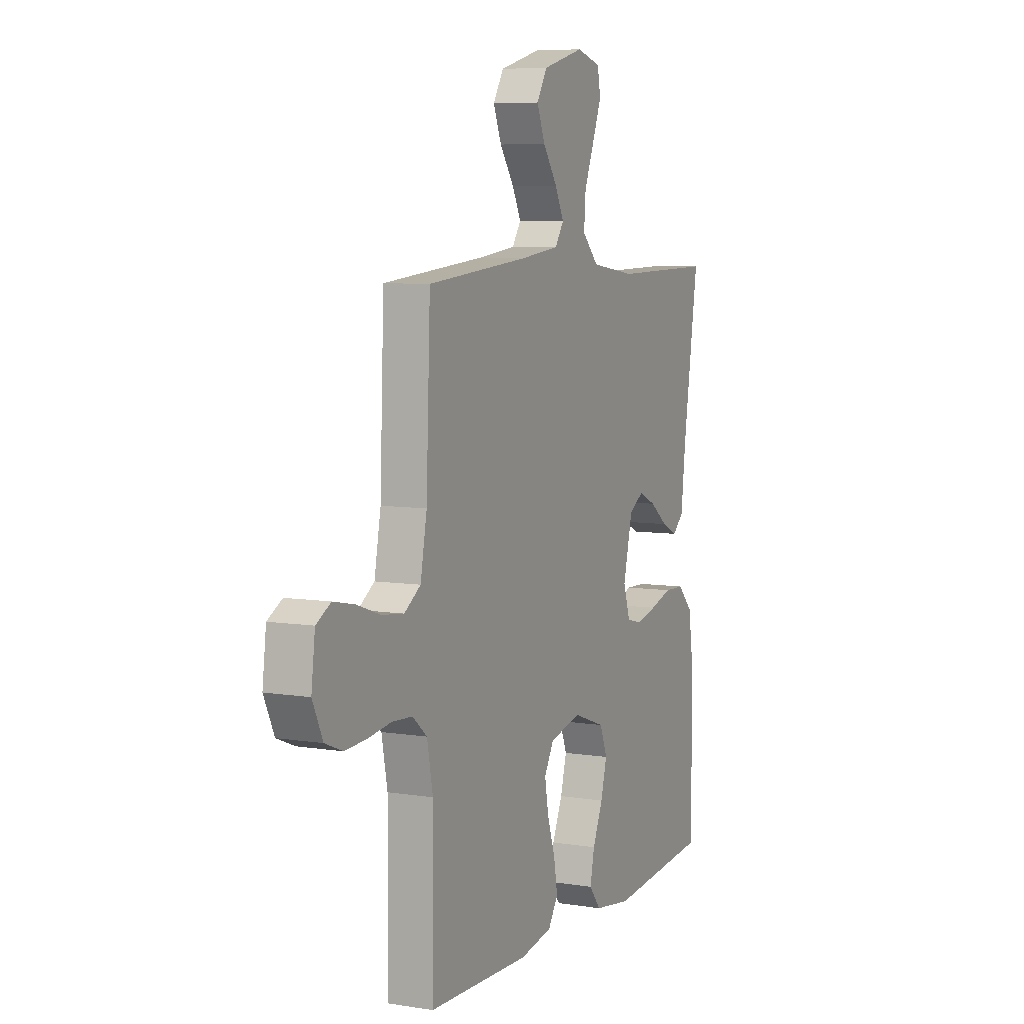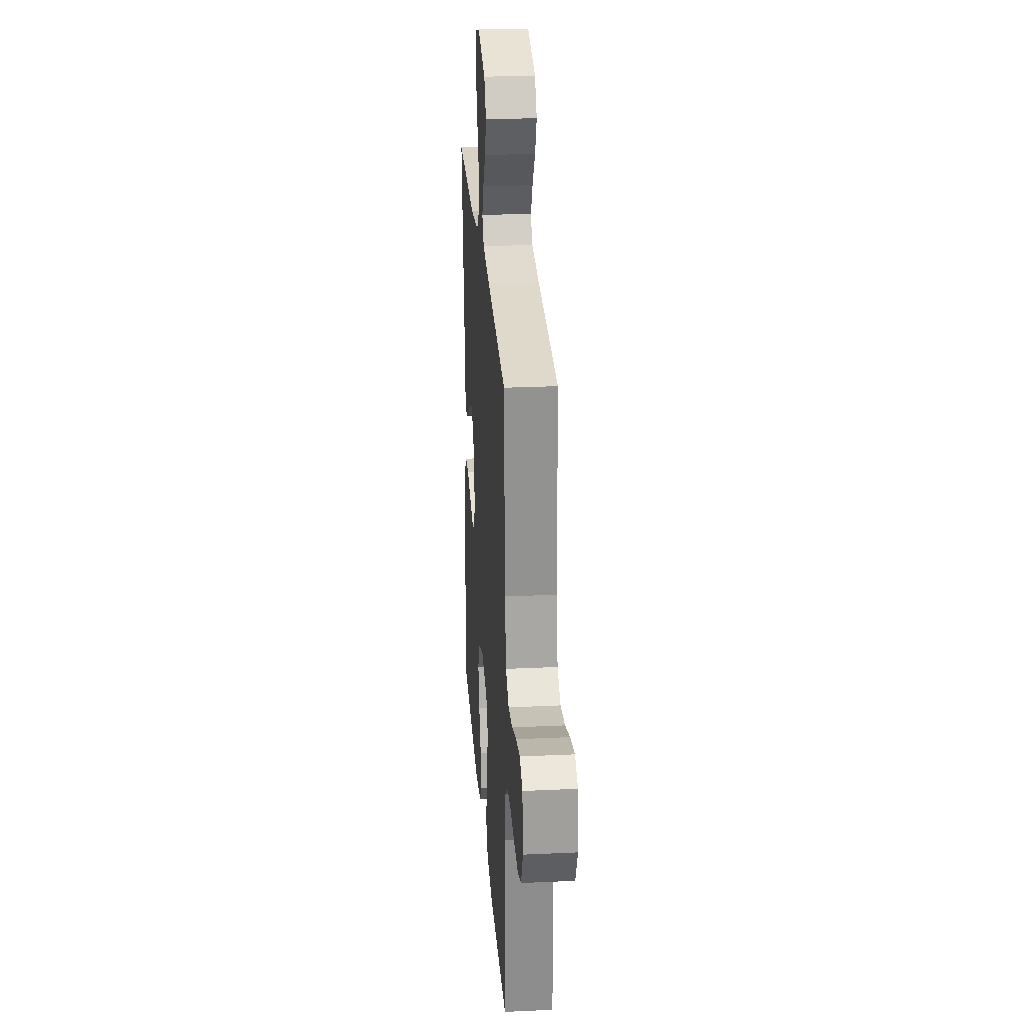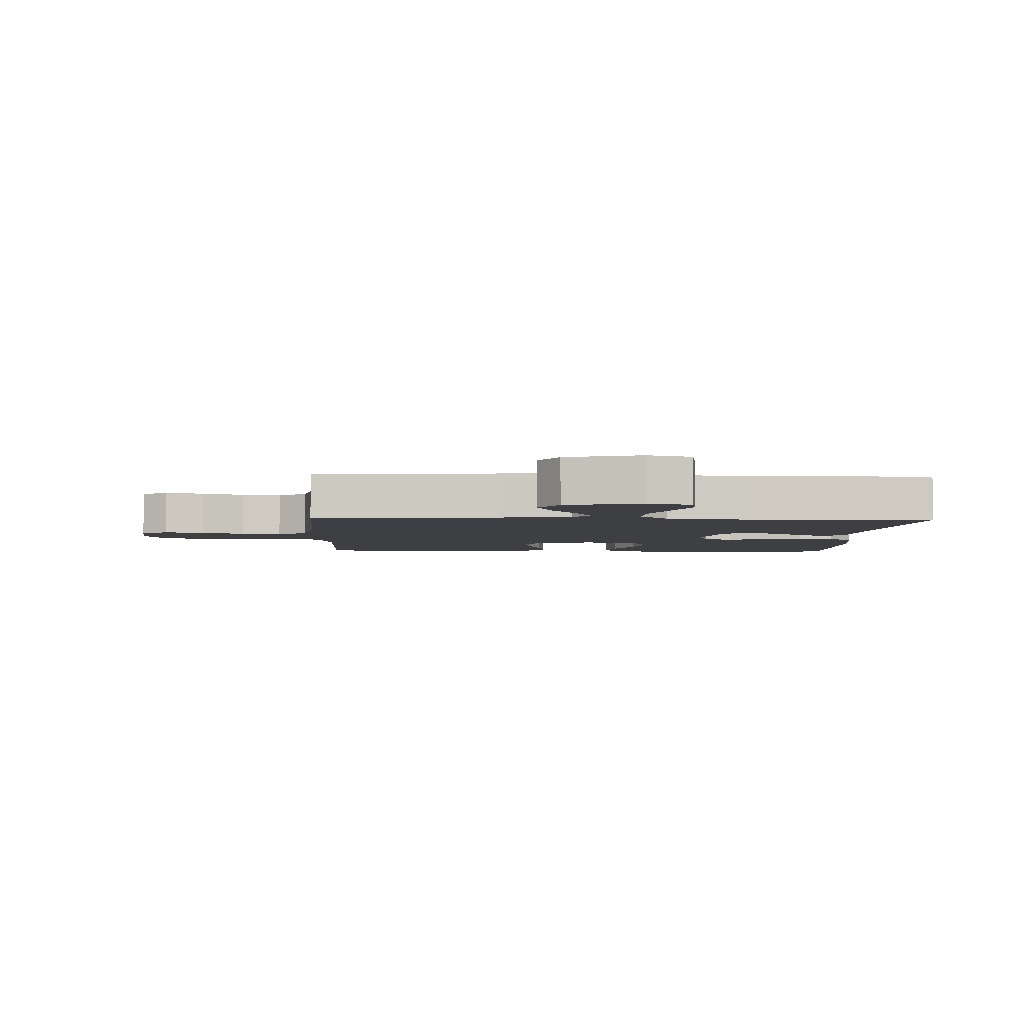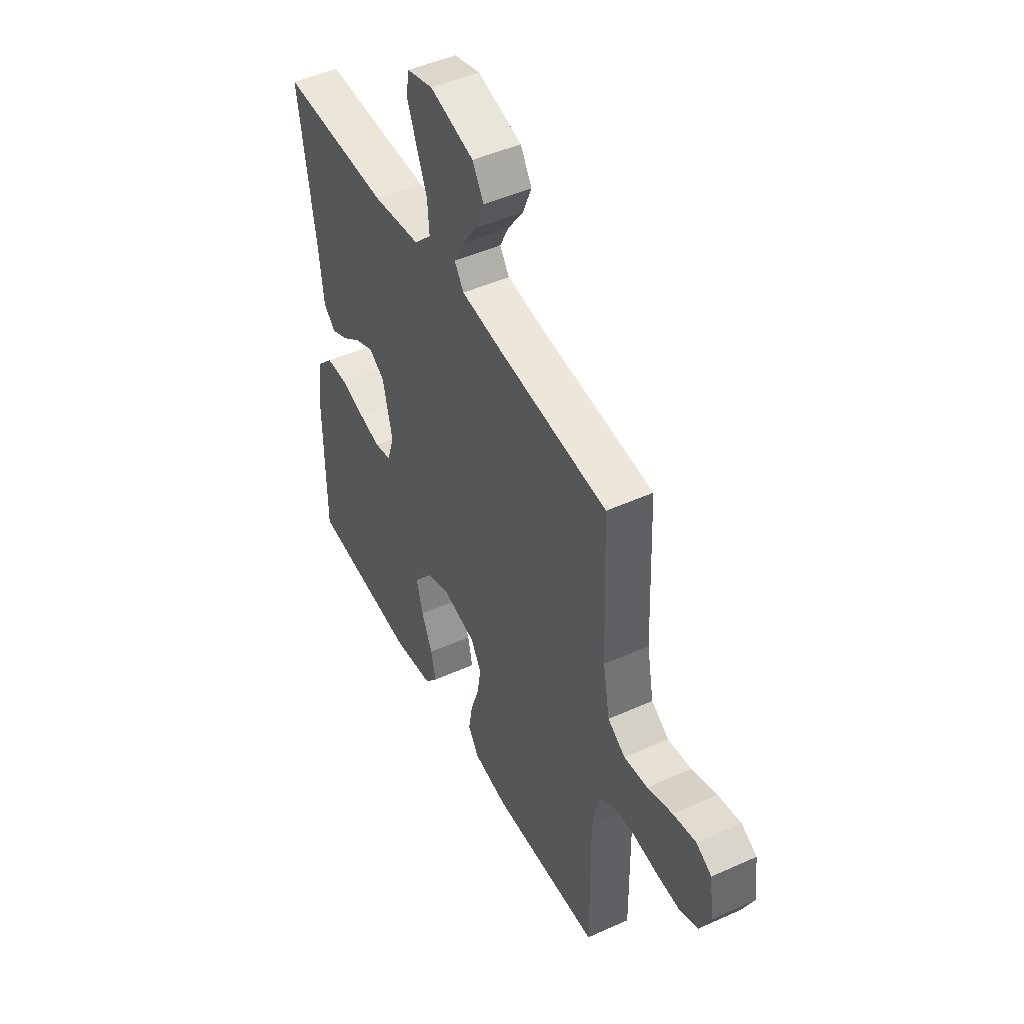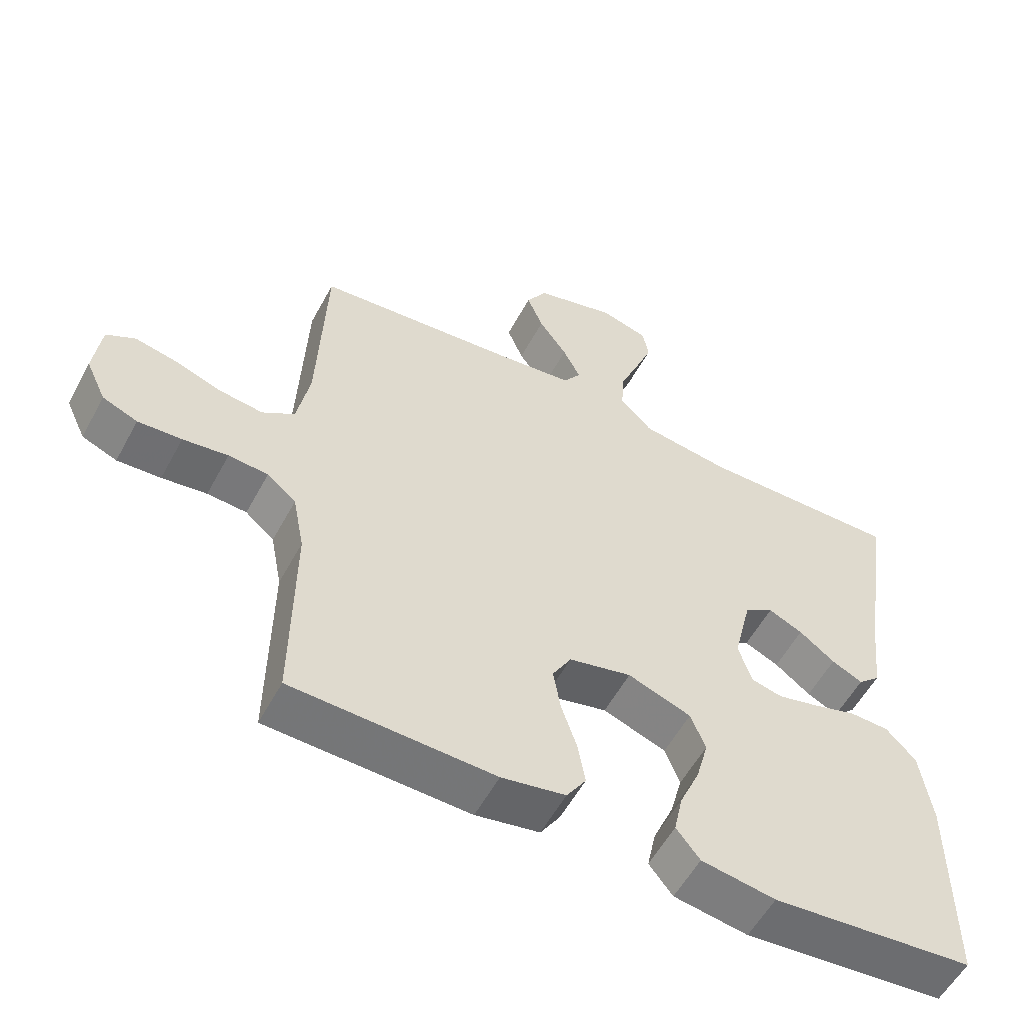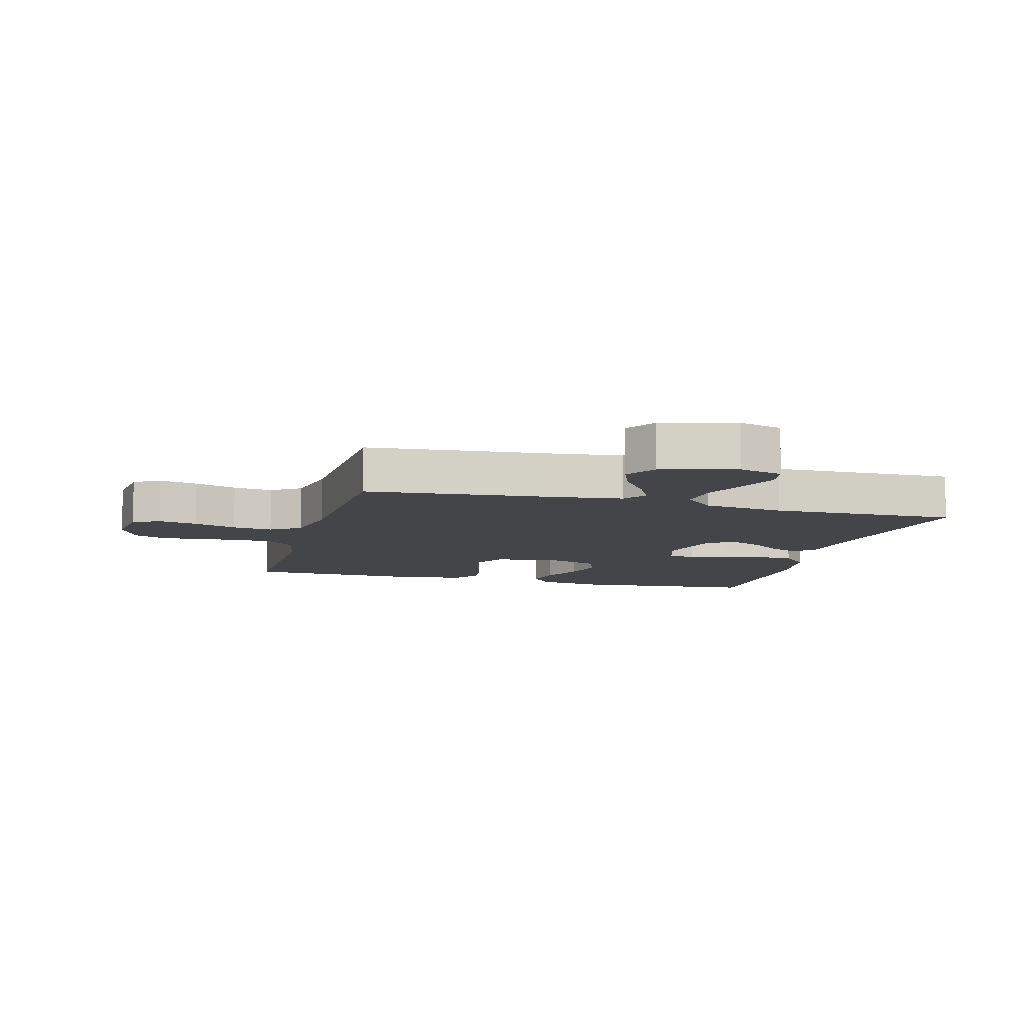
<metadata>
{"format":"obj","ext":"obj","renderer":"f3d","projection":"perspective","resolution":1024,"background":"white","views":[{"elev":7.1,"azim":-65.1,"up":"+Z"},{"elev":26.3,"azim":-94.2,"up":"+Z"},{"elev":-4.0,"azim":-2.4,"up":"+Y"},{"elev":47.5,"azim":-117.0,"up":"+Z"},{"elev":-56.1,"azim":-28.1,"up":"+Z"},{"elev":-9.1,"azim":-15.2,"up":"+Y"}]}
</metadata>
<code>
v 0.5 0.07 0.5
v 0.455 0.07 0.2
v 0.442 0.07 0.084
v 0.409 0.07 0.054
v 0.363 0.07 0.076
v 0.31 0.07 0.116
v 0.259 0.07 0.139
v 0.216 0.07 0.112
v 0.189 0.07 0
v 0.209 0.07 -0.062
v 0.255 0.07 -0.073
v 0.315 0.07 -0.058
v 0.381 0.07 -0.038
v 0.44 0.07 -0.04
v 0.484 0.07 -0.086
v 0.501 0.07 -0.2
v 0.5 0.07 -0.5
v 0.2 0.07 -0.527
v 0.09 0.07 -0.51
v 0.055 0.07 -0.466
v 0.068 0.07 -0.405
v 0.098 0.07 -0.336
v 0.116 0.07 -0.269
v 0.094 0.07 -0.213
v 0 0.07 -0.179
v -0.093 0.07 -0.201
v -0.121 0.07 -0.25
v -0.11 0.07 -0.314
v -0.087 0.07 -0.383
v -0.076 0.07 -0.446
v -0.105 0.07 -0.491
v -0.2 0.07 -0.509
v -0.5 0.07 -0.5
v -0.497 0.07 -0.2
v -0.514 0.07 -0.112
v -0.557 0.07 -0.076
v -0.616 0.07 -0.072
v -0.683 0.07 -0.081
v -0.748 0.07 -0.085
v -0.8 0.07 -0.064
v -0.83 0.07 0
v -0.819 0.07 0.088
v -0.776 0.07 0.112
v -0.713 0.07 0.099
v -0.644 0.07 0.075
v -0.579 0.07 0.067
v -0.531 0.07 0.099
v -0.512 0.07 0.2
v -0.5 0.07 0.5
v -0.2 0.07 0.528
v -0.086 0.07 0.542
v -0.06 0.07 0.58
v -0.086 0.07 0.632
v -0.128 0.07 0.692
v -0.152 0.07 0.751
v -0.121 0.07 0.802
v 0 0.07 0.835
v 0.071 0.07 0.815
v 0.08 0.07 0.766
v 0.054 0.07 0.699
v 0.025 0.07 0.627
v 0.02 0.07 0.562
v 0.068 0.07 0.513
v 0.2 0.07 0.495
v 0.5 0 0.5
v 0.455 0 0.2
v 0.442 0 0.084
v 0.409 0 0.054
v 0.363 0 0.076
v 0.31 0 0.116
v 0.259 0 0.139
v 0.216 0 0.112
v 0.189 0 0
v 0.209 0 -0.062
v 0.255 0 -0.073
v 0.315 0 -0.058
v 0.381 0 -0.038
v 0.44 0 -0.04
v 0.484 0 -0.086
v 0.501 0 -0.2
v 0.5 0 -0.5
v 0.2 0 -0.527
v 0.09 0 -0.51
v 0.055 0 -0.466
v 0.068 0 -0.405
v 0.098 0 -0.336
v 0.116 0 -0.269
v 0.094 0 -0.213
v 0 0 -0.179
v -0.093 0 -0.201
v -0.121 0 -0.25
v -0.11 0 -0.314
v -0.087 0 -0.383
v -0.076 0 -0.446
v -0.105 0 -0.491
v -0.2 0 -0.509
v -0.5 0 -0.5
v -0.497 0 -0.2
v -0.514 0 -0.112
v -0.557 0 -0.076
v -0.616 0 -0.072
v -0.683 0 -0.081
v -0.748 0 -0.085
v -0.8 0 -0.064
v -0.83 0 0
v -0.819 0 0.088
v -0.776 0 0.112
v -0.713 0 0.099
v -0.644 0 0.075
v -0.579 0 0.067
v -0.531 0 0.099
v -0.512 0 0.2
v -0.5 0 0.5
v -0.2 0 0.528
v -0.086 0 0.542
v -0.06 0 0.58
v -0.086 0 0.632
v -0.128 0 0.692
v -0.152 0 0.751
v -0.121 0 0.802
v 0 0 0.835
v 0.071 0 0.815
v 0.08 0 0.766
v 0.054 0 0.699
v 0.025 0 0.627
v 0.02 0 0.562
v 0.068 0 0.513
v 0.2 0 0.495
f 59 60 61
f 58 59 61
f 57 58 61
f 56 57 61
f 55 56 61
f 54 55 61
f 53 54 61
f 52 53 61 62
f 51 52 62 63
f 48 49 50
f 50 51 63
f 48 50 63
f 47 48 63
f 43 44 45
f 42 43 45
f 41 42 45
f 40 41 45
f 39 40 45
f 38 39 45
f 37 38 45
f 36 37 45 46
f 35 36 46 47
f 32 33 34
f 31 32 34
f 30 31 34
f 29 30 34
f 28 29 34
f 34 35 47
f 28 34 47
f 27 28 47
f 20 21 22
f 19 20 22
f 18 19 22
f 17 18 22
f 16 17 22
f 15 16 22
f 14 15 22
f 13 14 22
f 12 13 22
f 11 12 22 23
f 10 11 23 24
f 4 5 6
f 3 4 6
f 2 3 6
f 2 6 7
f 1 2 7
f 64 1 7
f 47 63 64
f 27 47 64
f 26 27 64
f 25 26 64
f 9 10 24 25
f 8 9 25 64
f 7 8 64
f 125 124 123
f 125 123 122
f 125 122 121
f 125 121 120
f 125 120 119
f 125 119 118
f 125 118 117
f 126 125 117 116
f 127 126 116 115
f 114 113 112
f 127 115 114
f 127 114 112
f 127 112 111
f 109 108 107
f 109 107 106
f 109 106 105
f 109 105 104
f 109 104 103
f 109 103 102
f 109 102 101
f 110 109 101 100
f 111 110 100 99
f 98 97 96
f 98 96 95
f 98 95 94
f 98 94 93
f 98 93 92
f 111 99 98
f 111 98 92
f 111 92 91
f 86 85 84
f 86 84 83
f 86 83 82
f 86 82 81
f 86 81 80
f 86 80 79
f 86 79 78
f 86 78 77
f 86 77 76
f 87 86 76 75
f 88 87 75 74
f 70 69 68
f 70 68 67
f 70 67 66
f 71 70 66
f 71 66 65
f 71 65 128
f 128 127 111
f 128 111 91
f 128 91 90
f 128 90 89
f 89 88 74 73
f 128 89 73 72
f 128 72 71
f 1 65 66 2
f 2 66 67 3
f 3 67 68 4
f 4 68 69 5
f 5 69 70 6
f 6 70 71 7
f 7 71 72 8
f 8 72 73 9
f 9 73 74 10
f 10 74 75 11
f 11 75 76 12
f 12 76 77 13
f 13 77 78 14
f 14 78 79 15
f 15 79 80 16
f 16 80 81 17
f 17 81 82 18
f 18 82 83 19
f 19 83 84 20
f 20 84 85 21
f 21 85 86 22
f 22 86 87 23
f 23 87 88 24
f 24 88 89 25
f 25 89 90 26
f 26 90 91 27
f 27 91 92 28
f 28 92 93 29
f 29 93 94 30
f 30 94 95 31
f 31 95 96 32
f 32 96 97 33
f 33 97 98 34
f 34 98 99 35
f 35 99 100 36
f 36 100 101 37
f 37 101 102 38
f 38 102 103 39
f 39 103 104 40
f 40 104 105 41
f 41 105 106 42
f 42 106 107 43
f 43 107 108 44
f 44 108 109 45
f 45 109 110 46
f 46 110 111 47
f 47 111 112 48
f 48 112 113 49
f 49 113 114 50
f 50 114 115 51
f 51 115 116 52
f 52 116 117 53
f 53 117 118 54
f 54 118 119 55
f 55 119 120 56
f 56 120 121 57
f 57 121 122 58
f 58 122 123 59
f 59 123 124 60
f 60 124 125 61
f 61 125 126 62
f 62 126 127 63
f 63 127 128 64
f 64 128 65 1

</code>
